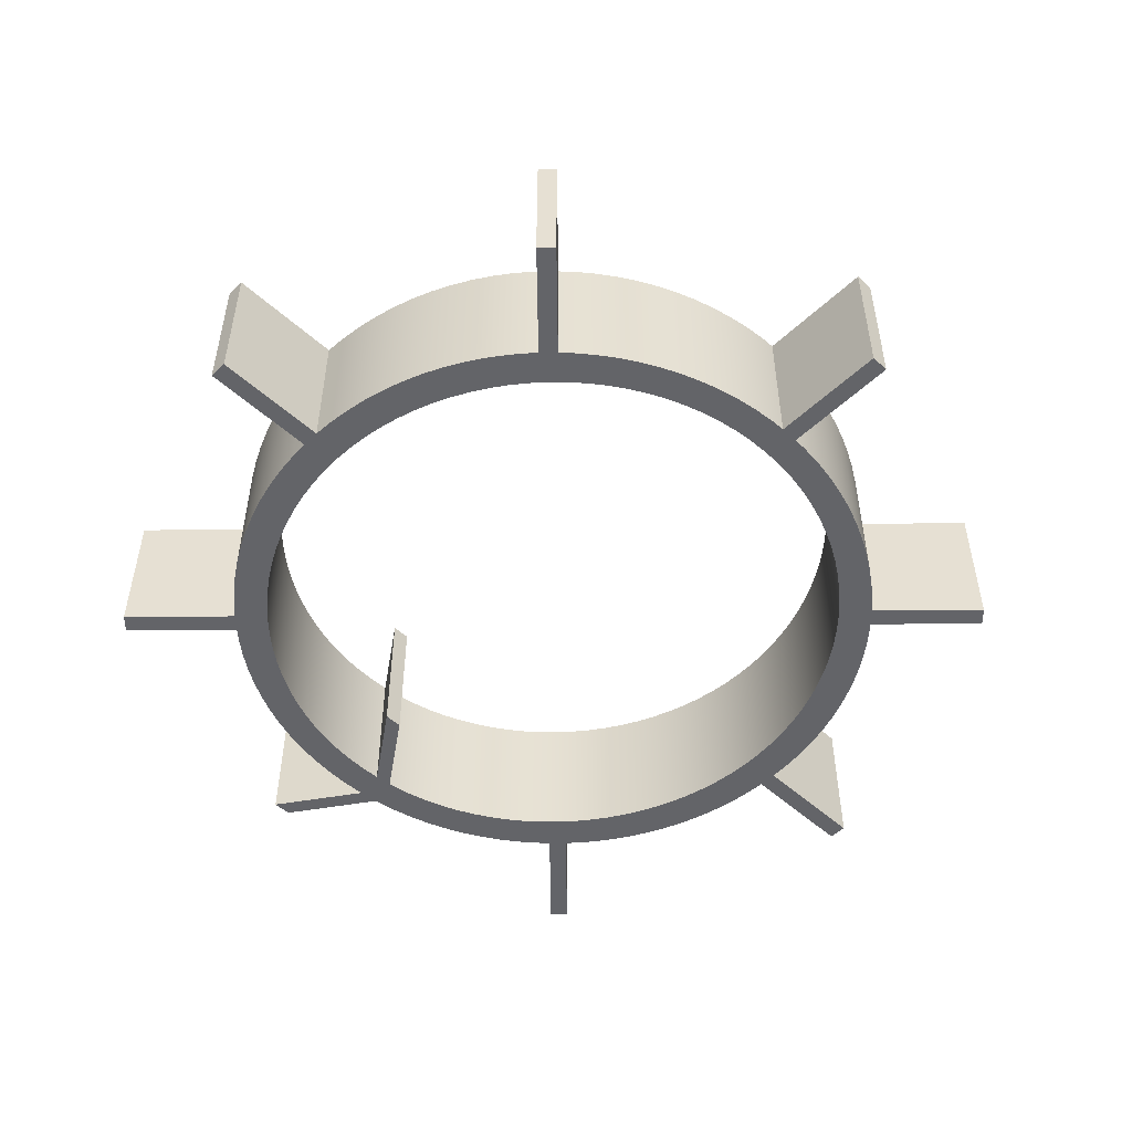
<metadata>
{"format":"obj","ext":"obj","renderer":"f3d","projection":"perspective","resolution":1024,"background":"white","views":[{"elev":-51.3,"azim":135.5,"up":"+Y"}]}
</metadata>
<code>
o SM_CM_-_All_Round_Defence_path1763-2.006
v 12.05 43.25 -170.1
v 23.37 43.25 -169
v 55.85 43.25 -161.5
v 85.62 43.25 -148
v 94.82 43.25 -142.4
v 127.3 43.25 -114.5
v 134.1 43.25 -106.4
v 140.5 43.25 -97.81
v 146.3 43.25 -88.8
v 151.6 43.25 -79.37
v 156.3 43.25 -69.53
v 163.8 43.25 -48.74
v 166.6 43.25 -37.83
v 170 43.25 -15.07
v 170.6 43.25 2.546
v 170 43.25 14.41
v 168.7 43.25 25.94
v 166.6 43.25 37.18
v 160.4 43.25 58.67
v 156.3 43.25 68.89
v 151.6 43.25 78.73
v 146.3 43.25 88.17
v 140.5 43.25 97.18
v 134.1 43.25 105.8
v 127.3 43.25 113.9
v 120 43.25 121.5
v 112 43.25 128.8
v 103.6 43.25 135.5
v 76.03 43.25 152.5
v 55.84 43.25 160.8
v 34.45 43.25 166.5
v 23.36 43.25 168.4
v -22.32 43.25 168.4
v -84.57 43.25 147.4
v -102.6 43.25 135.5
v -111 43.25 128.8
v -139.9 43.25 96.64
v -166.2 43.25 35.16
v -169.5 43.25 11.8
v -169.9 43.25 -0.3147
v -166.2 43.25 -35.79
v -163.5 43.25 -46.98
v -160.1 43.25 -57.83
v -151.2 43.25 -78.38
v -139.9 43.25 -97.27
v -133.4 43.25 -106
v -126.4 43.25 -114.3
v -111 43.25 -129.4
v -102.6 43.25 -136.1
v -93.78 43.25 -142.4
v -22.32 43.25 -169
v -150.4 43.25 -20.42
v -151.4 43.25 -10.42
v -151.4 43.25 9.793
v -101 43.25 114.3
v -93.42 43.25 120.8
v -59.38 43.25 141.5
v -9.945 43.25 153.7
v 0.6175 43.25 154.1
v 11.18 43.25 153.7
v 21.55 43.25 152.6
v 51.25 43.25 145.2
v 86.7 43.25 126.8
v 94.65 43.25 120.8
v 109.3 43.25 107.4
v 127.8 43.25 84.21
v 137.5 43.25 67.05
v 147.8 43.25 39.31
v 151.6 43.25 19.78
v 152.6 43.25 9.793
v 151.6 43.25 -20.42
v 150 43.25 -30.27
v 141.5 43.25 -58.69
v 132.9 43.25 -76.43
v 127.8 43.25 -84.86
v 122.1 43.25 -92.96
v 116 43.25 -100.7
v 109.3 43.25 -108.1
v 86.7 43.25 -127.4
v 60.61 43.25 -142.2
v 51.25 43.25 -145.9
v 41.61 43.25 -149
v 31.7 43.25 -151.5
v 21.55 43.25 -153.3
v 11.18 43.25 -154.4
v -9.945 43.25 -154.4
v -20.31 43.25 -153.3
v -50.02 43.25 -145.9
v -59.38 43.25 -142.2
v -68.42 43.25 -137.8
v -85.46 43.25 -127.4
v -93.42 43.25 -121.5
v -101 43.25 -115
v -108.1 43.25 -108.1
v 45.29 -32.75 -164.7
v 103.6 -32.75 -136.1
v 120 -32.75 -122.1
v 140.5 -32.75 -97.81
v 146.3 -32.75 -88.8
v 156.3 -32.75 -69.53
v 160.4 -32.75 -59.32
v 168.7 -32.75 -26.6
v 170.9 -32.75 -1.07
v 170 -32.75 14.41
v 151.6 -32.75 78.73
v 140.5 -32.75 97.18
v 134.1 -32.75 105.8
v 127.3 -32.75 113.9
v 120 -32.75 121.5
v 112 -32.75 128.8
v 103.6 -32.75 135.5
v 85.61 -32.75 147.4
v 76.03 -32.75 152.5
v 55.84 -32.75 160.8
v 45.29 -32.75 164
v 23.36 -32.75 168.4
v 0.5195 -32.75 169.9
v -33.41 -32.75 166.5
v -54.81 -32.75 160.8
v -74.99 -32.75 152.5
v -102.6 -32.75 135.5
v -111 -32.75 128.8
v -118.9 -32.75 121.5
v -126.4 -32.75 113.7
v -133.4 -32.75 105.4
v -139.9 -32.75 96.64
v -145.8 -32.75 87.41
v -166.2 -32.75 -35.79
v -163.5 -32.75 -46.98
v -133.4 -32.75 -106
v -126.4 -32.75 -114.3
v -111 -32.75 -129.4
v -93.78 -32.75 -142.4
v -65.06 -32.75 -157.6
v -33.41 -32.75 -167.2
v -22.32 -32.75 -169
v -11.01 -32.75 -170.1
v 0.5195 -32.75 -170.5
v -114.7 -32.75 -100.7
v -131.7 -32.75 -76.43
v -136.2 -32.75 -67.7
v -140.2 -32.75 -58.69
v -143.7 -32.75 -49.43
v -146.5 -32.75 -39.95
v -148.8 -32.75 -30.27
v -150.4 -32.75 -20.42
v -114.7 -32.75 100
v -108.1 -32.75 107.4
v -101 -32.75 114.3
v -93.42 -32.75 120.8
v -20.31 -32.75 152.6
v 0.6175 -32.75 154.1
v 31.7 -32.75 150.8
v 41.61 -32.75 148.4
v 60.61 -32.75 141.5
v 78.35 -32.75 132.2
v 109.3 -32.75 107.4
v 122.1 -32.75 92.31
v 141.5 -32.75 58.04
v 147.8 -32.75 39.31
v 150 -32.75 29.63
v 151.6 -32.75 19.78
v 152.6 -32.75 9.793
v 151.6 -32.75 -20.42
v 150 -32.75 -30.27
v 144.9 -32.75 -49.43
v 141.5 -32.75 -58.69
v 132.9 -32.75 -76.43
v 127.8 -32.75 -84.86
v 122.1 -32.75 -92.96
v 116 -32.75 -100.7
v 109.3 -32.75 -108.1
v 86.7 -32.75 -127.4
v 78.35 -32.75 -132.9
v 69.65 -32.75 -137.8
v 60.61 -32.75 -142.2
v 51.25 -32.75 -145.9
v 11.18 -32.75 -154.4
v -20.31 -32.75 -153.3
v -30.47 -32.75 -151.5
v -40.38 -32.75 -149
v -50.02 -32.75 -145.9
v -59.38 -32.75 -142.2
v -68.42 -32.75 -137.8
v -77.12 -32.75 -132.9
v -85.46 -32.75 -127.4
v -93.42 -32.75 -121.5
v -101 -32.75 -115
v 12.05 -32.75 -170.1
v 23.37 -32.75 -169
v 34.46 -32.75 -167.2
v 34.46 43.25 -167.2
v 45.29 43.25 -164.7
v 55.85 -32.75 -161.5
v 66.11 -32.75 -157.6
v 66.11 43.25 -157.6
v 76.04 -32.75 -153.1
v 76.04 43.25 -153.1
v 85.62 -32.75 -148
v 94.82 -32.75 -142.4
v 103.6 43.25 -136.1
v 112 -32.75 -129.4
v 112 43.25 -129.4
v 120 43.25 -122.1
v 127.3 -32.75 -114.5
v 134.1 -32.75 -106.4
v 151.6 -32.75 -79.37
v 160.4 43.25 -59.32
v 163.8 -32.75 -48.74
v 166.6 -32.75 -37.83
v 168.7 43.25 -26.6
v 170 -32.75 -15.07
v 170.7 43.25 -3.033
v 170.7 -32.75 -2.794
v 170.9 43.25 -1.07
v 170.9 43.25 0.6611
v 170.8 -32.75 1.142
v 168.7 -32.75 25.94
v 166.6 -32.75 37.18
v 163.8 -32.75 48.09
v 163.8 43.25 48.09
v 160.4 -32.75 58.67
v 156.3 -32.75 68.89
v 146.3 -32.75 88.17
v 94.82 -32.75 141.7
v 94.82 43.25 141.7
v 85.61 43.25 147.4
v 66.1 -32.75 157
v 66.1 43.25 157
v 45.29 43.25 164
v 34.45 -32.75 166.5
v 12.04 -32.75 169.5
v 12.04 43.25 169.5
v 0.5195 43.25 169.9
v -11.01 -32.75 169.5
v -11.01 43.25 169.5
v -22.32 -32.75 168.4
v -33.41 43.25 166.5
v -44.25 -32.75 164
v -44.25 43.25 164
v -54.81 43.25 160.8
v -65.06 -32.75 157
v -65.06 43.25 157
v -74.99 43.25 152.5
v -84.57 -32.75 147.4
v -93.78 -32.75 141.7
v -93.78 43.25 141.7
v -118.9 43.25 121.5
v -126.4 43.25 113.7
v -133.4 43.25 105.4
v -145.8 43.25 87.41
v -151.2 -32.75 77.75
v -151.2 43.25 77.75
v -156 -32.75 67.67
v -156 43.25 67.67
v -160.1 -32.75 57.2
v -160.1 43.25 57.2
v -163.5 -32.75 46.35
v -163.5 43.25 46.35
v -166.2 -32.75 35.16
v -168.2 -32.75 23.63
v -168.2 43.25 23.63
v -169.5 -32.75 11.8
v -169.9 -32.75 -0.3147
v -169.5 -32.75 -12.43
v -169.5 43.25 -12.43
v -168.2 -32.75 -24.26
v -168.2 43.25 -24.26
v -160.1 -32.75 -57.83
v -156 -32.75 -68.3
v -156 43.25 -68.3
v -151.2 -32.75 -78.38
v -145.8 -32.75 -88.04
v -145.8 43.25 -88.04
v -139.9 -32.75 -97.27
v -118.9 -32.75 -122.1
v -118.9 43.25 -122.1
v -102.6 -32.75 -136.1
v -84.57 -32.75 -148
v -84.57 43.25 -148
v -74.99 -32.75 -153.1
v -74.99 43.25 -153.1
v -65.06 43.25 -157.6
v -54.81 -32.75 -161.5
v -54.81 43.25 -161.5
v -44.25 -32.75 -164.7
v -44.25 43.25 -164.7
v -33.41 43.25 -167.2
v -11.01 43.25 -170.1
v 0.5195 43.25 -170.5
v -114.7 43.25 -100.7
v -120.9 -32.75 -92.96
v -120.9 43.25 -92.96
v -126.5 -32.75 -84.86
v -126.5 43.25 -84.86
v -131.7 43.25 -76.43
v -136.2 43.25 -67.7
v -140.2 43.25 -58.69
v -143.7 43.25 -49.43
v -146.5 43.25 -39.95
v -148.8 43.25 -30.27
v -151.4 -32.75 -10.42
v -151.7 -32.75 -0.3147
v -151.7 43.25 -0.3147
v -151.4 -32.75 9.793
v -150.4 -32.75 19.78
v -150.4 43.25 19.78
v -148.8 -32.75 29.63
v -148.8 43.25 29.63
v -146.5 -32.75 39.31
v -146.5 43.25 39.31
v -143.7 -32.75 48.79
v -143.7 43.25 48.79
v -140.2 -32.75 58.04
v -140.2 43.25 58.04
v -136.2 -32.75 67.05
v -136.2 43.25 67.05
v -131.7 -32.75 75.78
v -131.7 43.25 75.78
v -126.5 -32.75 84.21
v -126.5 43.25 84.21
v -120.9 -32.75 92.31
v -120.9 43.25 92.31
v -114.7 43.25 100
v -108.1 43.25 107.4
v -85.46 -32.75 126.8
v -85.46 43.25 126.8
v -77.12 -32.75 132.2
v -77.12 43.25 132.2
v -68.42 -32.75 137.2
v -68.42 43.25 137.2
v -59.38 -32.75 141.5
v -50.02 -32.75 145.2
v -50.02 43.25 145.2
v -40.38 -32.75 148.4
v -40.38 43.25 148.4
v -30.47 -32.75 150.8
v -30.47 43.25 150.8
v -20.31 43.25 152.6
v -9.945 -32.75 153.7
v 11.18 -32.75 153.7
v 21.55 -32.75 152.6
v 31.7 43.25 150.8
v 41.61 43.25 148.4
v 51.25 -32.75 145.2
v 60.61 43.25 141.5
v 69.65 -32.75 137.2
v 69.65 43.25 137.2
v 78.35 43.25 132.2
v 86.7 -32.75 126.8
v 94.65 -32.75 120.8
v 102.2 -32.75 114.3
v 102.2 43.25 114.3
v 116 -32.75 100
v 116 43.25 100
v 122.1 43.25 92.3
v 127.8 -32.75 84.21
v 132.9 -32.75 75.78
v 132.9 43.25 75.78
v 137.5 -32.75 67.05
v 141.5 43.25 58.04
v 144.9 -32.75 48.79
v 144.9 43.25 48.79
v 150 43.25 29.63
v 153 -32.75 -0.3147
v 153 43.25 -0.3147
v 152.6 -32.75 -10.42
v 152.6 43.25 -10.42
v 147.8 -32.75 -39.95
v 147.8 43.25 -39.95
v 144.9 43.25 -49.43
v 137.5 -32.75 -67.7
v 137.5 43.25 -67.7
v 102.2 -32.75 -115
v 102.2 43.25 -115
v 94.65 -32.75 -121.5
v 94.65 43.25 -121.5
v 78.35 43.25 -132.9
v 69.65 43.25 -137.8
v 41.61 -32.75 -149
v 31.7 -32.75 -151.5
v 21.55 -32.75 -153.3
v 0.6175 -32.75 -154.8
v 0.6175 43.25 -154.8
v -9.945 -32.75 -154.4
v -30.47 43.25 -151.5
v -40.38 43.25 -149
v -77.12 43.25 -132.9
v -108.1 -32.75 -108.1
v 17.35 43.25 114.9
v 7.831 43.25 114.9
v 7.739 43.25 211
v 17.26 43.25 211
v 17.35 -32.75 114.9
v 7.831 -32.75 114.9
v 7.739 -32.75 211
v 17.26 -32.75 211
v -25.71 43.25 162.9
v -16.19 43.25 162.9
v -25.71 -32.75 162.9
v -16.19 -32.75 162.9
v -167.6 43.25 4.316
v -167.6 43.25 -5.205
v -230.2 43.25 -5.297
v -230.2 43.25 4.223
v -167.6 -32.75 4.316
v -167.6 -32.75 -5.205
v -230.2 -32.75 -5.297
v -230.2 -32.75 4.224
v 167.6 43.25 -4.316
v 167.6 43.25 5.205
v 230.2 43.25 5.297
v 230.2 43.25 -4.223
v 167.6 -32.75 -4.315
v 167.6 -32.75 5.205
v 230.2 -32.75 5.297
v 230.2 -32.75 -4.223
v -4.315 43.25 -167.6
v 5.205 43.25 -167.6
v 5.297 43.25 -230.2
v -4.223 43.25 -230.2
v -4.315 -32.75 -167.6
v 5.205 -32.75 -167.6
v 5.297 -32.75 -230.2
v -4.223 -32.75 -230.2
v 121.6 43.25 115.5
v 114.8 43.25 122.2
v 159 43.25 166.5
v 165.8 43.25 159.8
v 121.6 -32.75 115.5
v 114.8 -32.75 122.2
v 159 -32.75 166.5
v 165.8 -32.75 159.8
v -115.5 43.25 121.6
v -122.2 43.25 114.8
v -166.5 43.25 159
v -159.8 43.25 165.8
v -115.5 -32.75 121.6
v -122.2 -32.75 114.8
v -166.5 -32.75 159
v -159.8 -32.75 165.8
v 115.5 43.25 -121.6
v 122.2 43.25 -114.8
v 166.5 43.25 -159
v 159.8 43.25 -165.8
v 115.5 -32.75 -121.6
v 122.2 -32.75 -114.8
v 166.5 -32.75 -159
v 159.8 -32.75 -165.8
v -121.6 43.25 -115.5
v -114.8 43.25 -122.2
v -159 43.25 -166.5
v -165.8 43.25 -159.8
v -121.6 -32.75 -115.5
v -114.8 -32.75 -122.2
v -159 -32.75 -166.5
v -165.8 -32.75 -159.8
f 289 1 290
f 51 1 289
f 51 2 1
f 288 2 51
f 288 192 2
f 287 192 288
f 287 193 192
f 285 193 287
f 285 3 193
f 283 3 285
f 283 196 3
f 282 196 283
f 282 384 196
f 384 198 196
f 282 86 384
f 85 198 384
f 282 87 86
f 84 198 85
f 282 386 87
f 83 198 84
f 280 386 282
f 83 4 198
f 280 387 386
f 82 4 83
f 280 88 387
f 81 4 82
f 50 88 280
f 81 5 4
f 50 89 88
f 80 5 81
f 49 89 50
f 80 201 5
f 49 90 89
f 379 201 80
f 49 388 90
f 378 201 379
f 48 388 49
f 378 203 201
f 48 91 388
f 79 203 378
f 277 91 48
f 79 204 203
f 277 92 91
f 377 204 79
f 47 92 277
f 377 6 204
f 47 93 92
f 375 6 377
f 47 94 93
f 78 6 375
f 78 7 6
f 46 94 47
f 46 291 94
f 77 7 78
f 77 8 7
f 45 291 46
f 45 293 291
f 76 8 77
f 76 9 8
f 274 293 45
f 274 295 293
f 75 9 76
f 75 10 9
f 44 295 274
f 44 296 295
f 74 10 75
f 74 11 10
f 271 296 44
f 271 297 296
f 373 11 74
f 373 208 11
f 43 297 271
f 43 298 297
f 73 208 373
f 73 12 208
f 43 299 298
f 371 12 73
f 42 299 43
f 42 300 299
f 370 12 371
f 370 13 12
f 41 300 42
f 41 301 300
f 72 13 370
f 72 211 13
f 268 301 41
f 71 211 72
f 268 52 301
f 71 14 211
f 266 52 268
f 368 14 71
f 266 53 52
f 368 213 14
f 40 53 266
f 366 213 368
f 40 304 53
f 366 215 213
f 366 216 215
f 39 304 40
f 39 54 304
f 70 216 366
f 70 15 216
f 70 16 15
f 69 16 70
f 39 307 54
f 262 307 39
f 69 17 16
f 364 17 69
f 262 309 307
f 38 309 262
f 364 18 17
f 68 18 364
f 38 311 309
f 259 311 38
f 68 221 18
f 363 221 68
f 259 313 311
f 257 313 259
f 363 19 221
f 361 19 363
f 257 315 313
f 255 315 257
f 67 19 361
f 255 317 315
f 67 20 19
f 359 20 67
f 255 319 317
f 253 319 255
f 359 21 20
f 66 21 359
f 253 321 319
f 251 321 253
f 66 22 21
f 356 22 66
f 251 323 321
f 37 323 251
f 356 23 22
f 355 23 356
f 37 324 323
f 250 324 37
f 355 24 23
f 65 24 355
f 250 325 324
f 249 325 250
f 65 25 24
f 249 55 325
f 353 25 65
f 248 55 249
f 353 26 25
f 248 56 55
f 64 26 353
f 248 327 56
f 63 26 64
f 36 327 248
f 63 27 26
f 36 329 327
f 349 27 63
f 35 329 36
f 349 28 27
f 35 331 329
f 348 28 349
f 247 331 35
f 348 226 28
f 247 57 331
f 346 226 348
f 247 334 57
f 62 226 346
f 34 334 247
f 62 227 226
f 34 336 334
f 344 227 62
f 244 336 34
f 344 29 227
f 244 338 336
f 343 29 344
f 244 339 338
f 61 29 343
f 243 339 244
f 61 229 29
f 243 58 339
f 60 229 61
f 243 59 58
f 59 229 60
f 243 229 59
f 241 229 243
f 241 30 229
f 240 30 241
f 240 230 30
f 238 230 240
f 238 31 230
f 33 31 238
f 33 32 31
f 236 32 33
f 236 233 32
f 234 233 236
f 189 137 138
f 189 136 137
f 190 136 189
f 190 135 136
f 191 135 190
f 191 286 135
f 95 286 191
f 95 284 286
f 194 284 95
f 194 134 284
f 195 134 194
f 195 281 134
f 383 281 195
f 197 383 195
f 385 281 383
f 197 178 383
f 179 281 385
f 197 382 178
f 180 281 179
f 197 381 382
f 180 279 281
f 199 381 197
f 181 279 180
f 199 380 381
f 182 279 181
f 199 177 380
f 182 133 279
f 200 177 199
f 183 133 182
f 200 176 177
f 183 278 133
f 96 176 200
f 184 278 183
f 96 175 176
f 185 278 184
f 96 174 175
f 185 132 278
f 202 174 96
f 186 132 185
f 202 173 174
f 186 276 132
f 97 173 202
f 187 276 186
f 97 376 173
f 187 131 276
f 205 376 97
f 188 131 187
f 205 374 376
f 389 131 188
f 205 172 374
f 206 172 205
f 389 130 131
f 139 130 389
f 206 171 172
f 98 171 206
f 139 275 130
f 292 275 139
f 98 170 171
f 99 170 98
f 292 273 275
f 294 273 292
f 99 169 170
f 207 169 99
f 294 272 273
f 140 272 294
f 207 168 169
f 100 168 207
f 140 270 272
f 141 270 140
f 100 372 168
f 101 372 100
f 141 269 270
f 142 269 141
f 101 167 372
f 209 167 101
f 143 269 142
f 209 166 167
f 143 129 269
f 144 129 143
f 209 369 166
f 210 369 209
f 144 128 129
f 145 128 144
f 210 165 369
f 102 165 210
f 145 267 128
f 102 164 165
f 146 267 145
f 212 164 102
f 146 265 267
f 212 367 164
f 302 265 146
f 214 367 212
f 302 264 265
f 214 365 367
f 303 264 302
f 103 365 214
f 217 365 103
f 303 263 264
f 305 263 303
f 217 163 365
f 104 163 217
f 104 162 163
f 306 263 305
f 306 261 263
f 218 162 104
f 218 161 162
f 308 261 306
f 308 260 261
f 219 161 218
f 219 160 161
f 310 260 308
f 310 258 260
f 220 160 219
f 220 362 160
f 312 258 310
f 312 256 258
f 222 362 220
f 222 159 362
f 314 256 312
f 314 254 256
f 222 360 159
f 316 254 314
f 223 360 222
f 223 358 360
f 318 254 316
f 318 252 254
f 105 358 223
f 105 357 358
f 320 252 318
f 320 127 252
f 224 357 105
f 224 158 357
f 322 127 320
f 322 126 127
f 106 158 224
f 106 354 158
f 147 126 322
f 147 125 126
f 107 354 106
f 107 157 354
f 148 125 147
f 148 124 125
f 108 157 107
f 149 124 148
f 108 352 157
f 149 123 124
f 109 352 108
f 150 123 149
f 109 351 352
f 326 123 150
f 109 350 351
f 326 122 123
f 110 350 109
f 328 122 326
f 110 156 350
f 328 121 122
f 111 156 110
f 330 121 328
f 111 347 156
f 330 246 121
f 225 347 111
f 332 246 330
f 225 155 347
f 333 246 332
f 225 345 155
f 333 245 246
f 112 345 225
f 335 245 333
f 112 154 345
f 335 120 245
f 113 154 112
f 337 120 335
f 113 153 154
f 151 120 337
f 113 342 153
f 151 242 120
f 228 342 113
f 340 242 151
f 228 341 342
f 152 242 340
f 228 152 341
f 228 242 152
f 228 119 242
f 114 119 228
f 114 239 119
f 115 239 114
f 115 118 239
f 231 118 115
f 231 237 118
f 116 237 231
f 116 235 237
f 232 235 116
f 232 117 235
f 1 2 190 189
f 2 192 191 190
f 192 193 95 191
f 193 3 194 95
f 3 196 195 194
f 196 198 197 195
f 198 4 199 197
f 4 5 200 199
f 5 201 96 200
f 201 203 202 96
f 203 204 97 202
f 204 6 205 97
f 6 7 206 205
f 7 8 98 206
f 8 9 99 98
f 9 10 207 99
f 10 11 100 207
f 11 208 101 100
f 208 12 209 101
f 12 13 210 209
f 13 211 102 210
f 211 14 212 102
f 14 213 214 212
f 213 215 103 214
f 215 216 103
f 216 217 103
f 216 15 217
f 15 16 104 217
f 16 17 218 104
f 17 18 219 218
f 18 221 220 219
f 221 19 222 220
f 19 20 223 222
f 20 21 105 223
f 21 22 224 105
f 22 23 106 224
f 23 24 107 106
f 24 25 108 107
f 25 26 109 108
f 26 27 110 109
f 27 28 111 110
f 28 226 225 111
f 226 227 112 225
f 227 29 113 112
f 29 229 228 113
f 229 30 114 228
f 30 230 115 114
f 230 31 231 115
f 31 32 116 231
f 32 233 232 116
f 233 234 117 232
f 234 236 235 117
f 236 33 237 235
f 33 238 118 237
f 238 240 239 118
f 240 241 119 239
f 241 243 242 119
f 243 244 120 242
f 244 34 245 120
f 34 247 246 245
f 247 35 121 246
f 35 36 122 121
f 36 248 123 122
f 248 249 124 123
f 249 250 125 124
f 250 37 126 125
f 37 251 127 126
f 251 253 252 127
f 253 255 254 252
f 255 257 256 254
f 257 259 258 256
f 259 38 260 258
f 38 262 261 260
f 262 39 263 261
f 39 40 264 263
f 40 266 265 264
f 266 268 267 265
f 268 41 128 267
f 41 42 129 128
f 42 43 269 129
f 43 271 270 269
f 271 44 272 270
f 44 274 273 272
f 274 45 275 273
f 45 46 130 275
f 46 47 131 130
f 47 277 276 131
f 277 48 132 276
f 48 49 278 132
f 49 50 133 278
f 50 280 279 133
f 280 282 281 279
f 282 283 134 281
f 283 285 284 134
f 285 287 286 284
f 287 288 135 286
f 288 51 136 135
f 51 289 137 136
f 289 290 138 137
f 290 1 189 138
f 291 293 292 139
f 293 295 294 292
f 295 296 140 294
f 296 297 141 140
f 297 298 142 141
f 298 299 143 142
f 299 300 144 143
f 300 301 145 144
f 301 52 146 145
f 52 53 302 146
f 53 304 303 302
f 304 54 305 303
f 54 307 306 305
f 307 309 308 306
f 309 311 310 308
f 311 313 312 310
f 313 315 314 312
f 315 317 316 314
f 317 319 318 316
f 319 321 320 318
f 321 323 322 320
f 323 324 147 322
f 324 325 148 147
f 325 55 149 148
f 55 56 150 149
f 56 327 326 150
f 327 329 328 326
f 329 331 330 328
f 331 57 332 330
f 57 334 333 332
f 334 336 335 333
f 336 338 337 335
f 338 339 151 337
f 339 58 340 151
f 58 59 152 340
f 59 60 341 152
f 60 61 342 341
f 61 343 153 342
f 343 344 154 153
f 344 62 345 154
f 62 346 155 345
f 346 348 347 155
f 348 349 156 347
f 349 63 350 156
f 63 64 351 350
f 64 353 352 351
f 353 65 157 352
f 65 355 354 157
f 355 356 158 354
f 356 66 357 158
f 66 359 358 357
f 359 67 360 358
f 67 361 159 360
f 361 363 362 159
f 363 68 160 362
f 68 364 161 160
f 364 69 162 161
f 69 70 163 162
f 70 366 365 163
f 366 368 367 365
f 368 71 164 367
f 71 72 165 164
f 72 370 369 165
f 370 371 166 369
f 371 73 167 166
f 73 373 372 167
f 373 74 168 372
f 74 75 169 168
f 75 76 170 169
f 76 77 171 170
f 77 78 172 171
f 78 375 374 172
f 375 377 376 374
f 377 79 173 376
f 79 378 174 173
f 378 379 175 174
f 379 80 176 175
f 80 81 177 176
f 81 82 380 177
f 82 83 381 380
f 83 84 382 381
f 84 85 178 382
f 85 384 383 178
f 384 86 385 383
f 86 87 179 385
f 87 386 180 179
f 386 387 181 180
f 387 88 182 181
f 88 89 183 182
f 89 90 184 183
f 90 388 185 184
f 388 91 186 185
f 91 92 187 186
f 92 93 188 187
f 93 94 389 188
f 94 291 139 389
f 399 393 392 398
f 401 400 396 397
f 398 392 396 400
f 390 391 395 394
f 399 390 394 401
f 392 393 397 396
f 393 399 401 397
f 391 398 400 395
f 394 395 400 401
f 390 399 398 391
f 402 405 404 403
f 406 407 408 409
f 403 404 408 407
f 402 403 407 406
f 405 402 406 409
f 404 405 409 408
f 410 413 412 411
f 414 415 416 417
f 411 412 416 415
f 410 411 415 414
f 413 410 414 417
f 412 413 417 416
f 418 421 420 419
f 422 423 424 425
f 419 420 424 423
f 418 419 423 422
f 421 418 422 425
f 420 421 425 424
f 426 429 428 427
f 430 431 432 433
f 427 428 432 431
f 426 427 431 430
f 429 426 430 433
f 428 429 433 432
f 434 437 436 435
f 438 439 440 441
f 435 436 440 439
f 434 435 439 438
f 437 434 438 441
f 436 437 441 440
f 442 445 444 443
f 446 447 448 449
f 443 444 448 447
f 442 443 447 446
f 445 442 446 449
f 444 445 449 448
f 450 453 452 451
f 454 455 456 457
f 451 452 456 455
f 450 451 455 454
f 453 450 454 457
f 452 453 457 456

</code>
